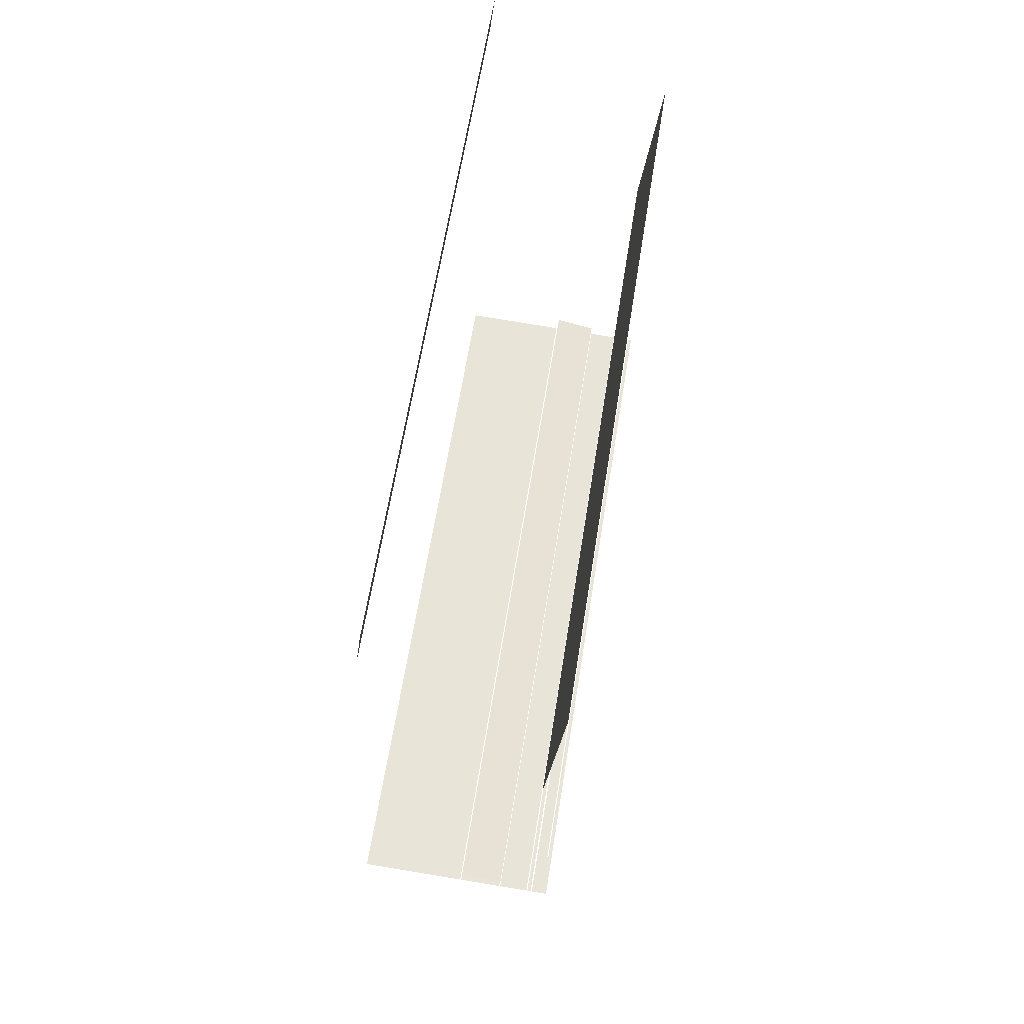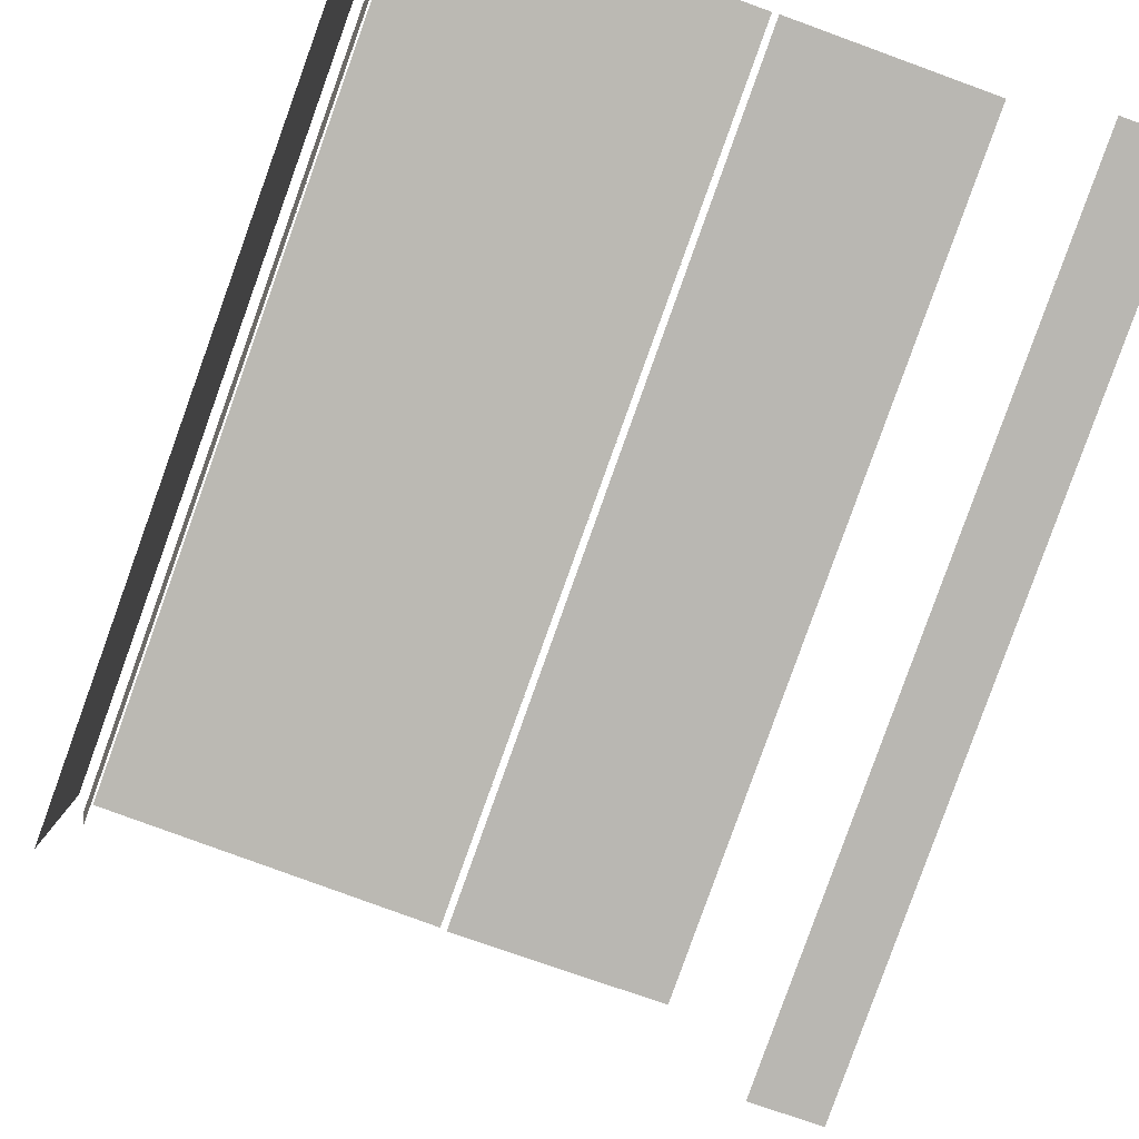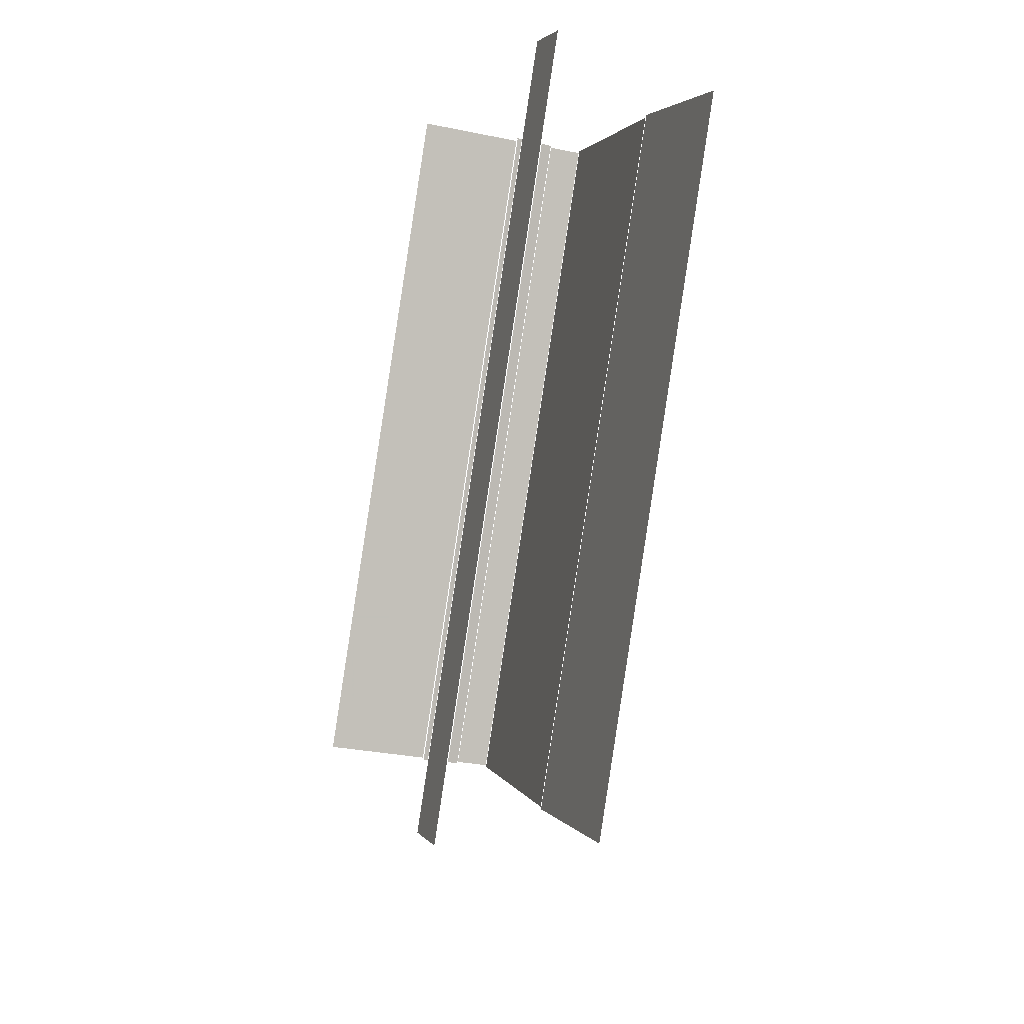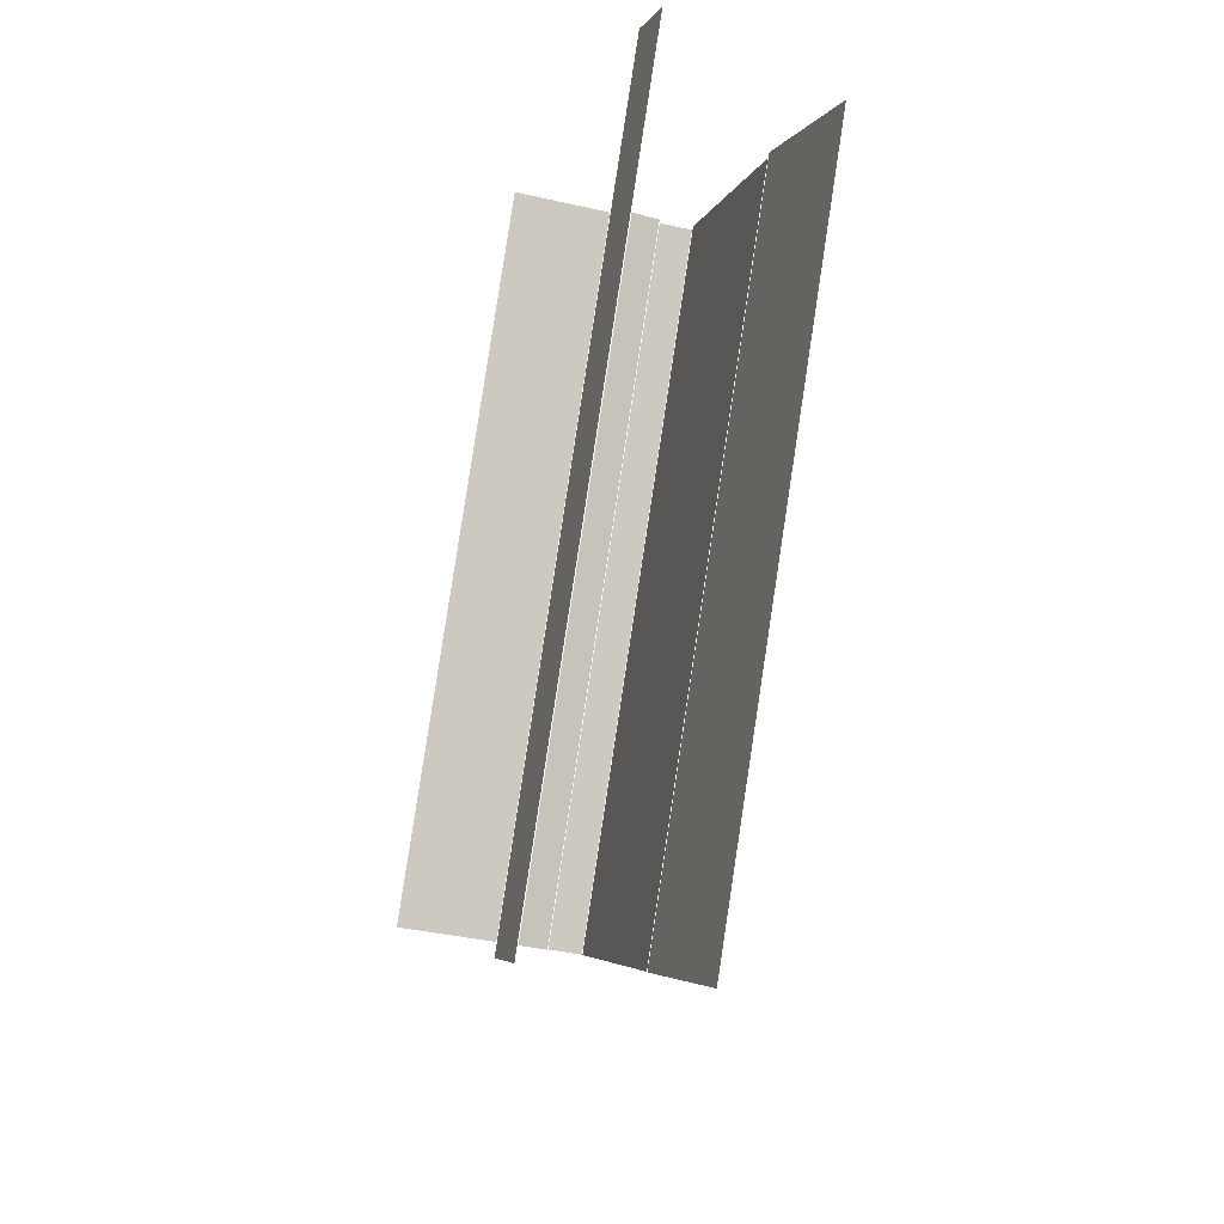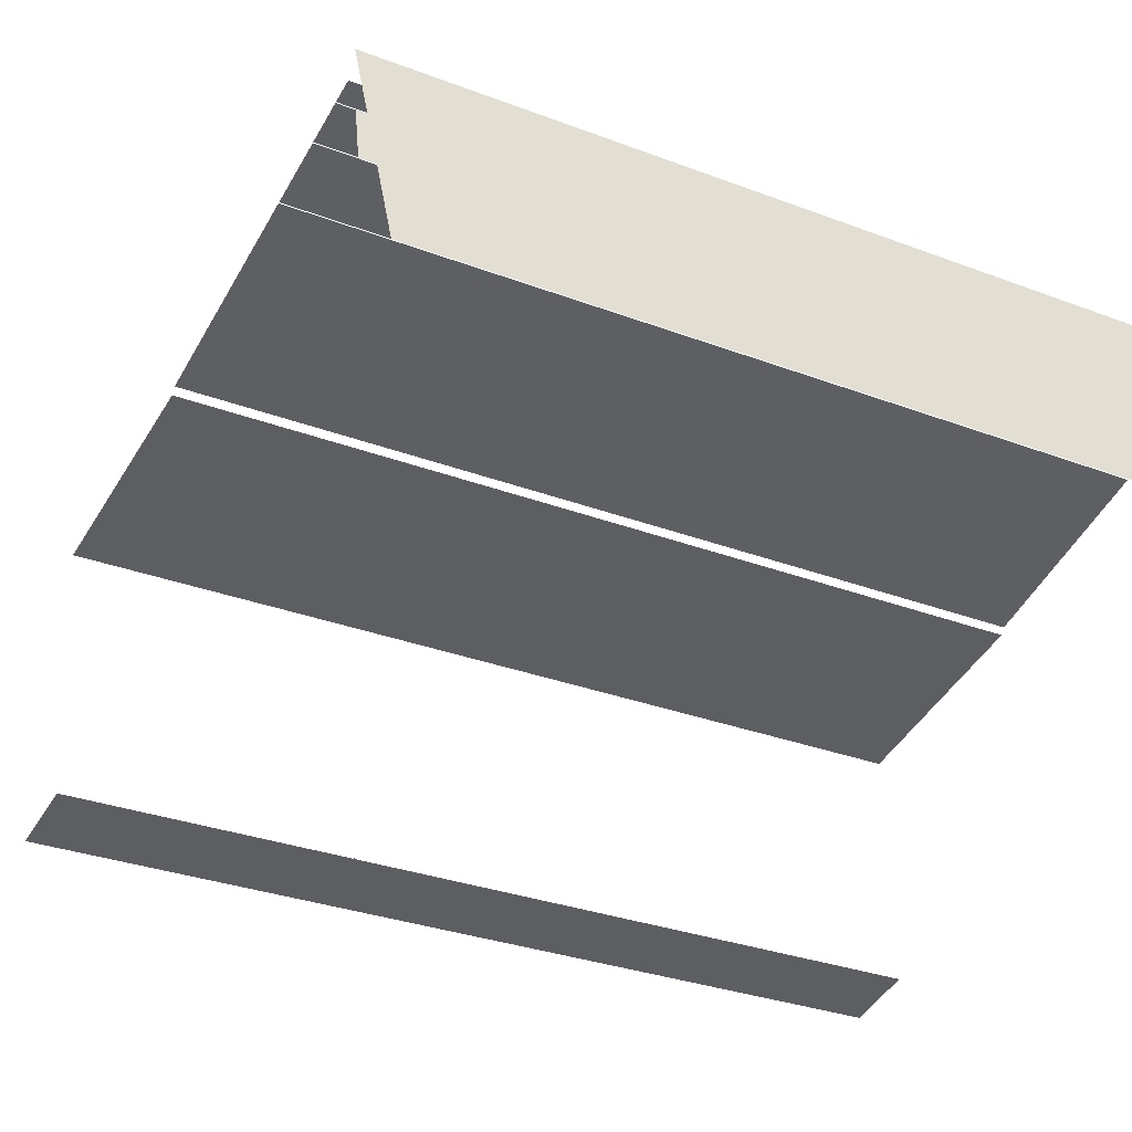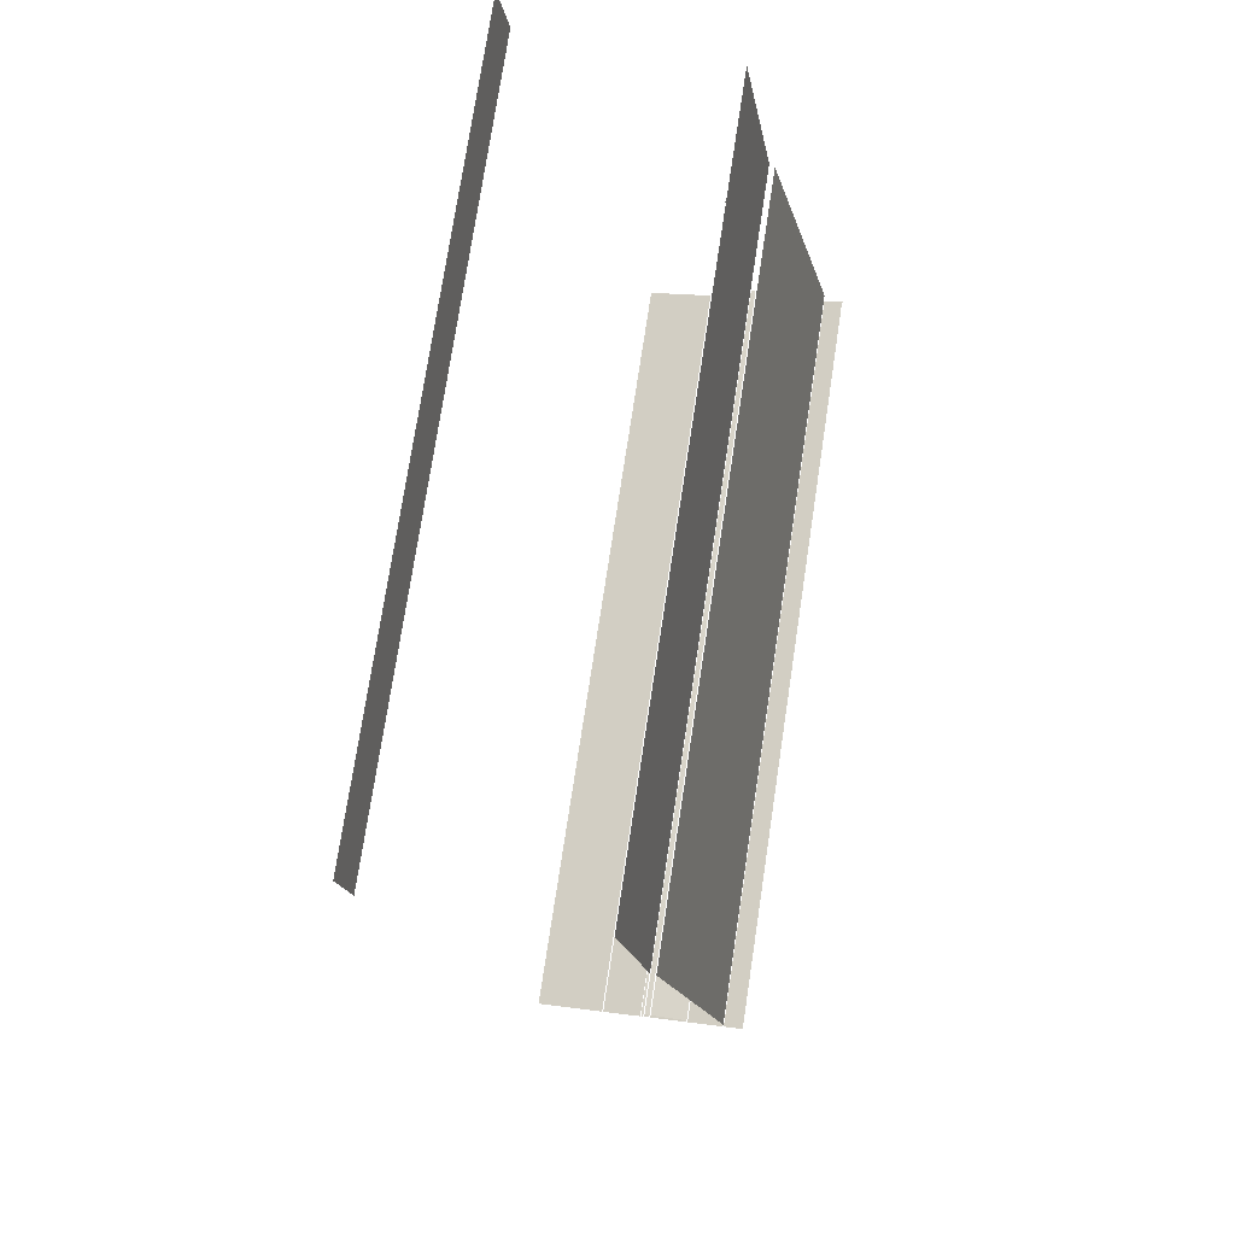
<metadata>
{"format":"obj","ext":"obj","renderer":"f3d","projection":"perspective","resolution":1024,"background":"white","views":[{"elev":-28.8,"azim":-96.1,"up":"+Y"},{"elev":-73.6,"azim":160.6,"up":"+Z"},{"elev":2.2,"azim":-106.8,"up":"+Y"},{"elev":-4.7,"azim":-106.4,"up":"+Y"},{"elev":-46.2,"azim":61.5,"up":"+Z"},{"elev":-17.7,"azim":-80.1,"up":"+Y"}]}
</metadata>
<code>
v -7.084 -14.59 -1.172
v -7.117 -11.62 -0.712
v -7.302 5.176 1.895
v -5.685 -14.57 -1.187
v -5.717 -11.6 -0.7273
v -5.902 5.194 1.88
v -4.728 -15.25 3.249
v -4.76 -12.28 3.709
v -4.945 4.516 6.317
v -0.5282 -15.19 3.204
v -0.5608 -12.23 3.664
v -0.7458 4.569 6.271
v 6.384 -15.26 4.117
v 6.351 -12.29 4.577
v 6.166 4.504 7.184
v 6.625 -14.55 -0.4319
v 6.592 -11.59 0.0282
v 6.407 5.213 2.636
v -0.4269 -15.21 3.301
v -0.4596 -12.24 3.761
v -0.6446 4.555 6.369
v 6.079 -15.2 3.725
v 6.046 -12.24 4.185
v 5.861 4.561 6.792
v 6.056 -14.93 1.946
v 6.023 -11.96 2.406
v 5.838 4.837 5.014
v 6.168 -15.08 2.933
v 6.136 -12.11 3.393
v 5.951 4.685 6.001
l 1 3
l 4 6
l 7 9
l 10 12
l 13 15
l 16 18
l 19 21
l 22 24
l 25 27
l 28 30
f 2 3 5
f 5 6 3
f 8 9 11
f 11 12 9
f 14 15 17
f 17 18 15
f 20 21 23
f 23 24 21
f 26 27 29
f 29 30 27

</code>
